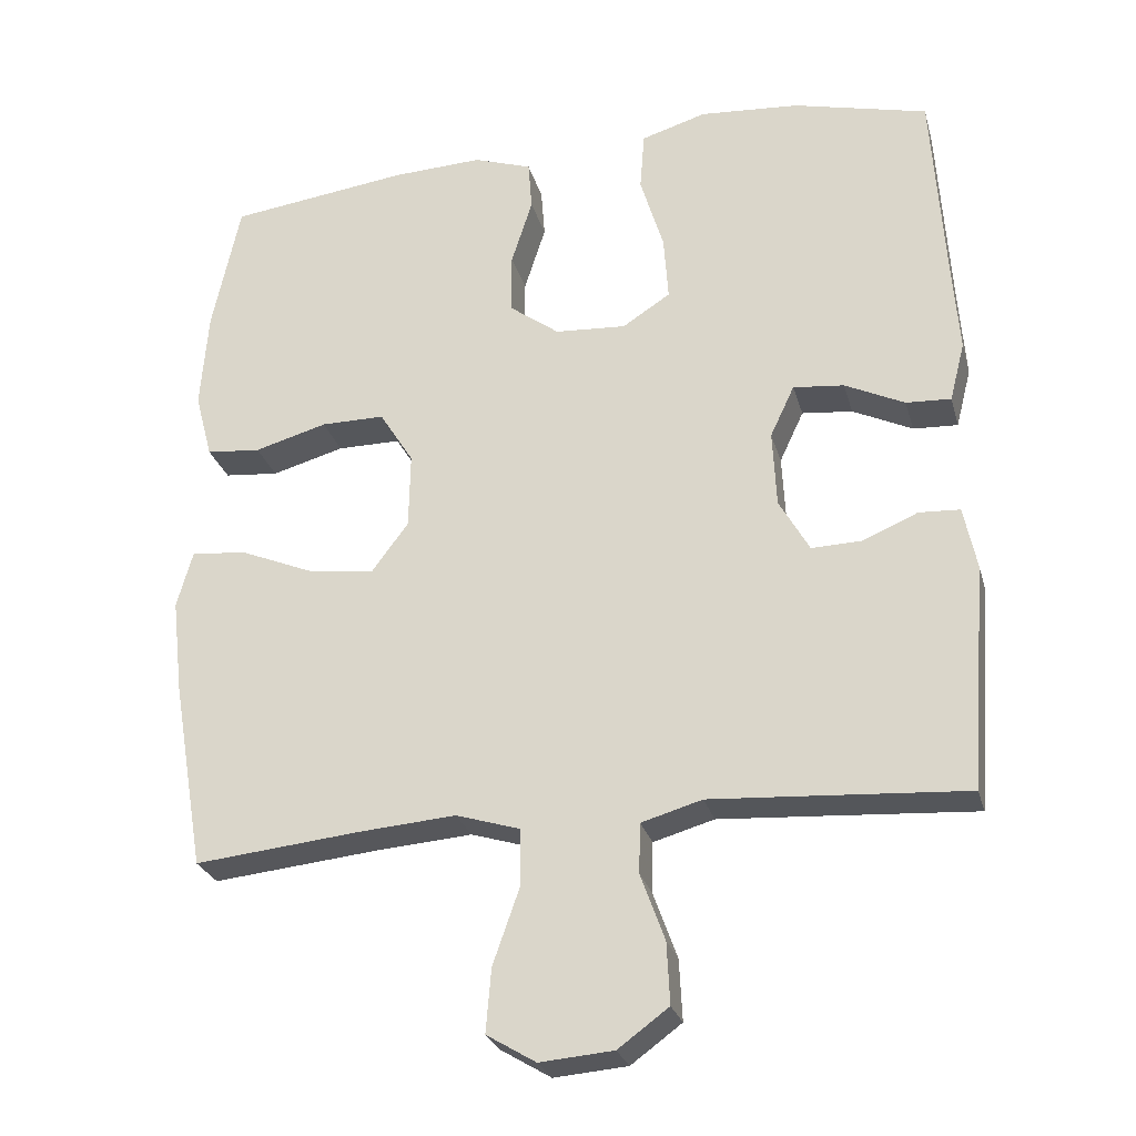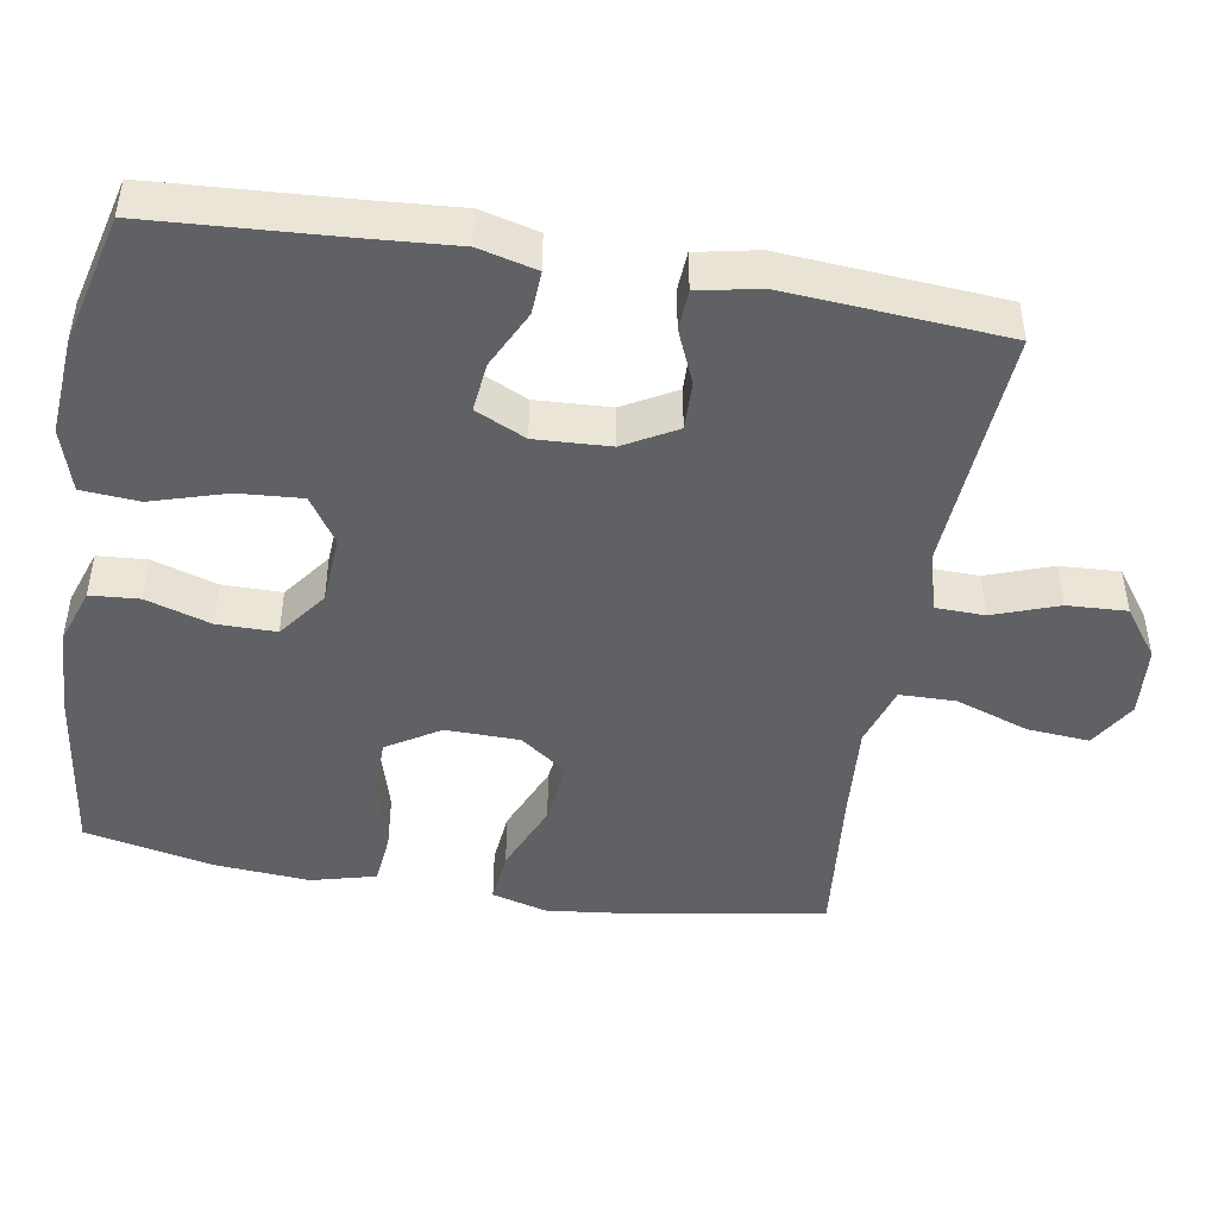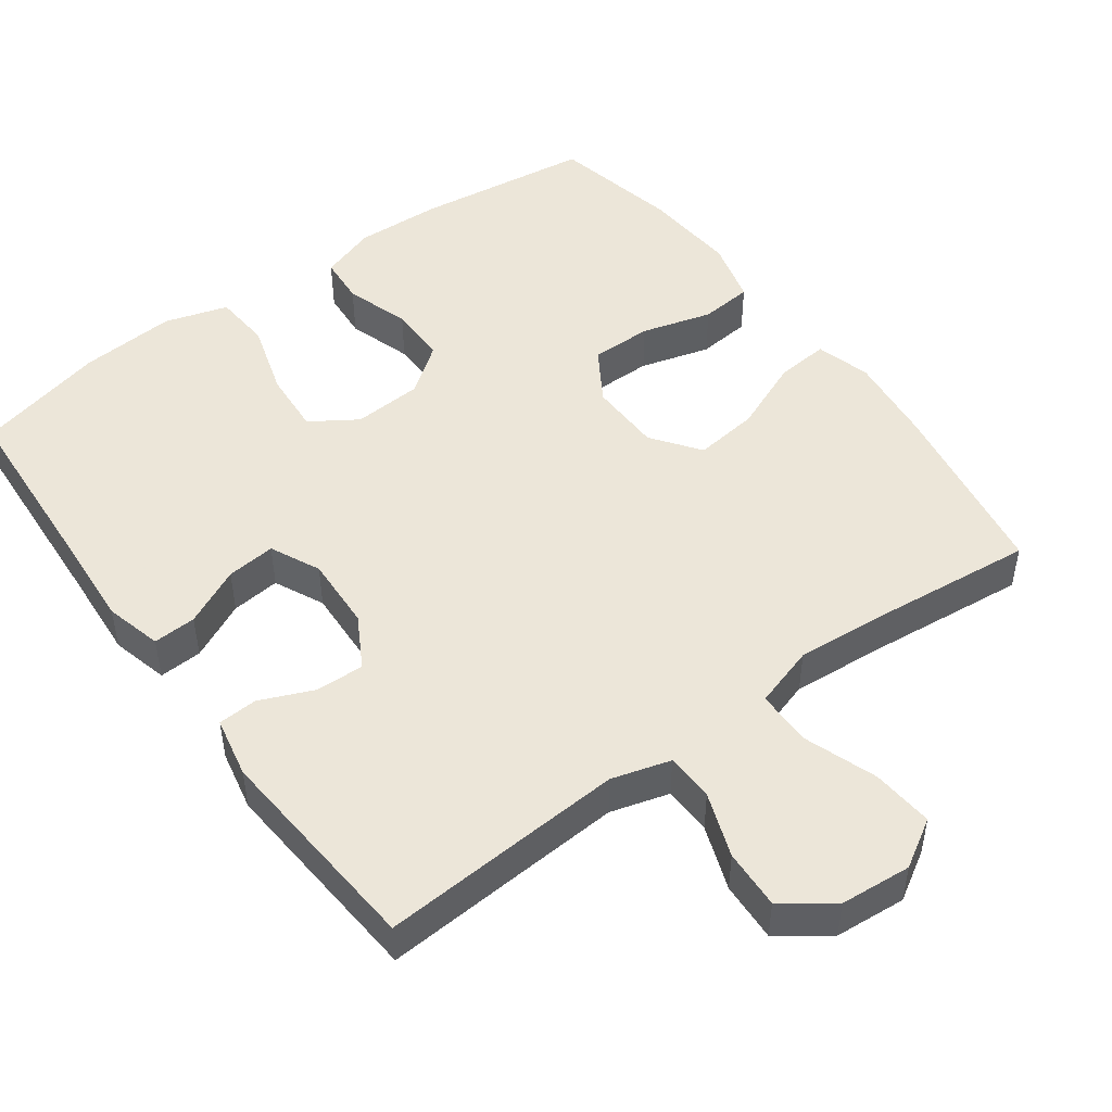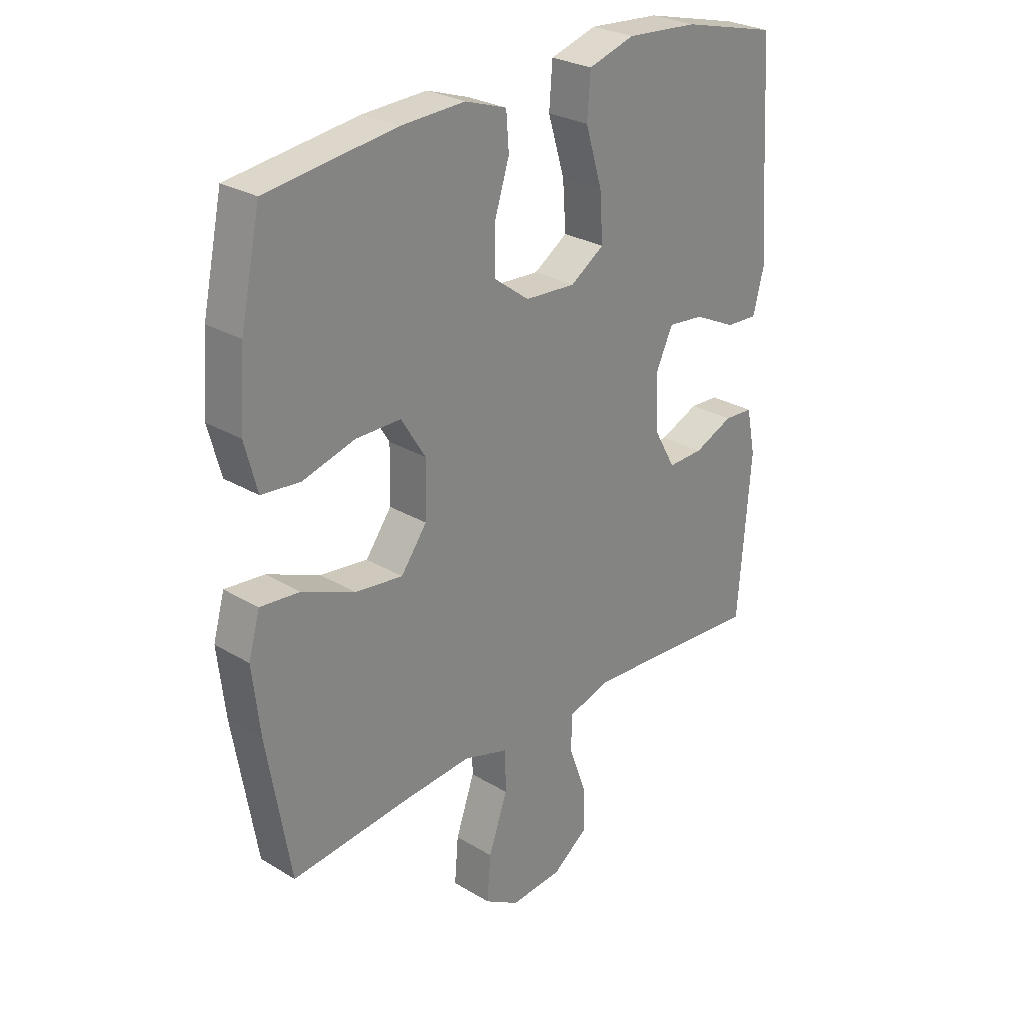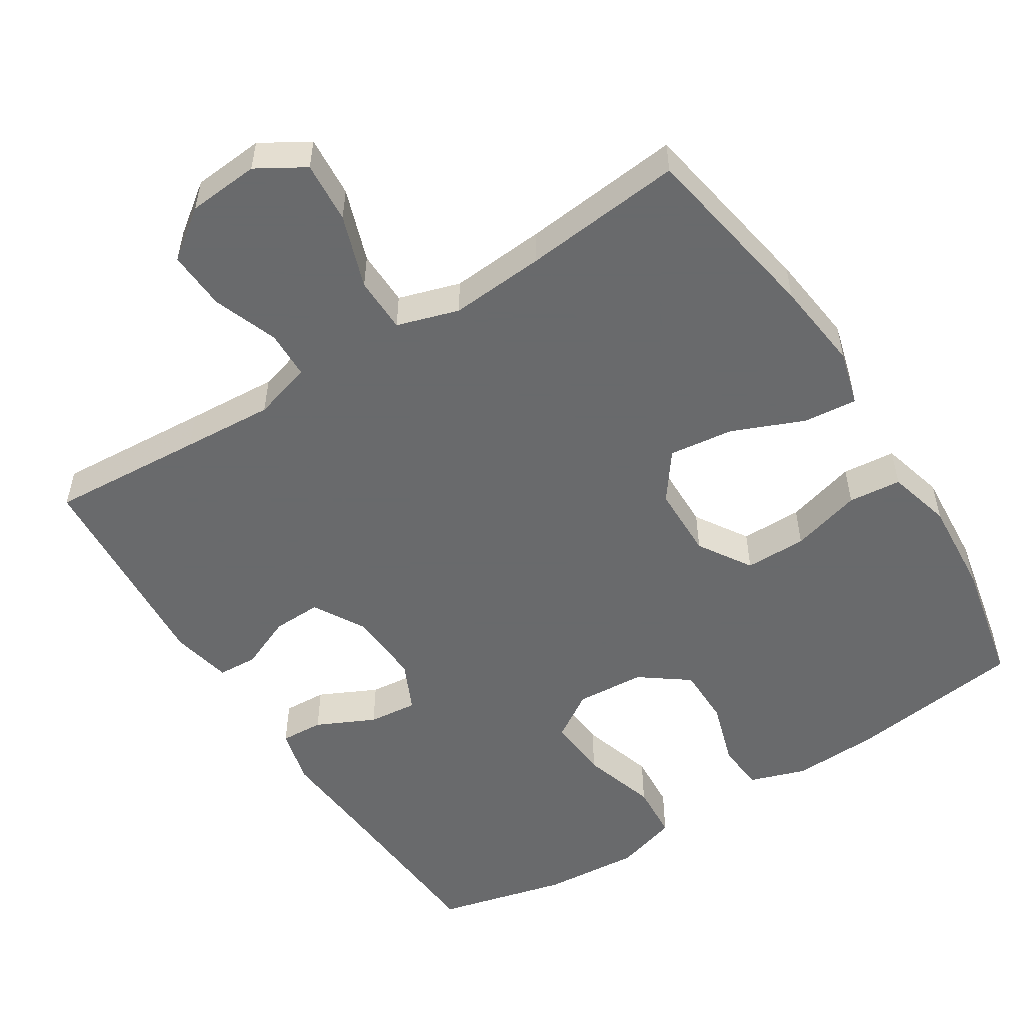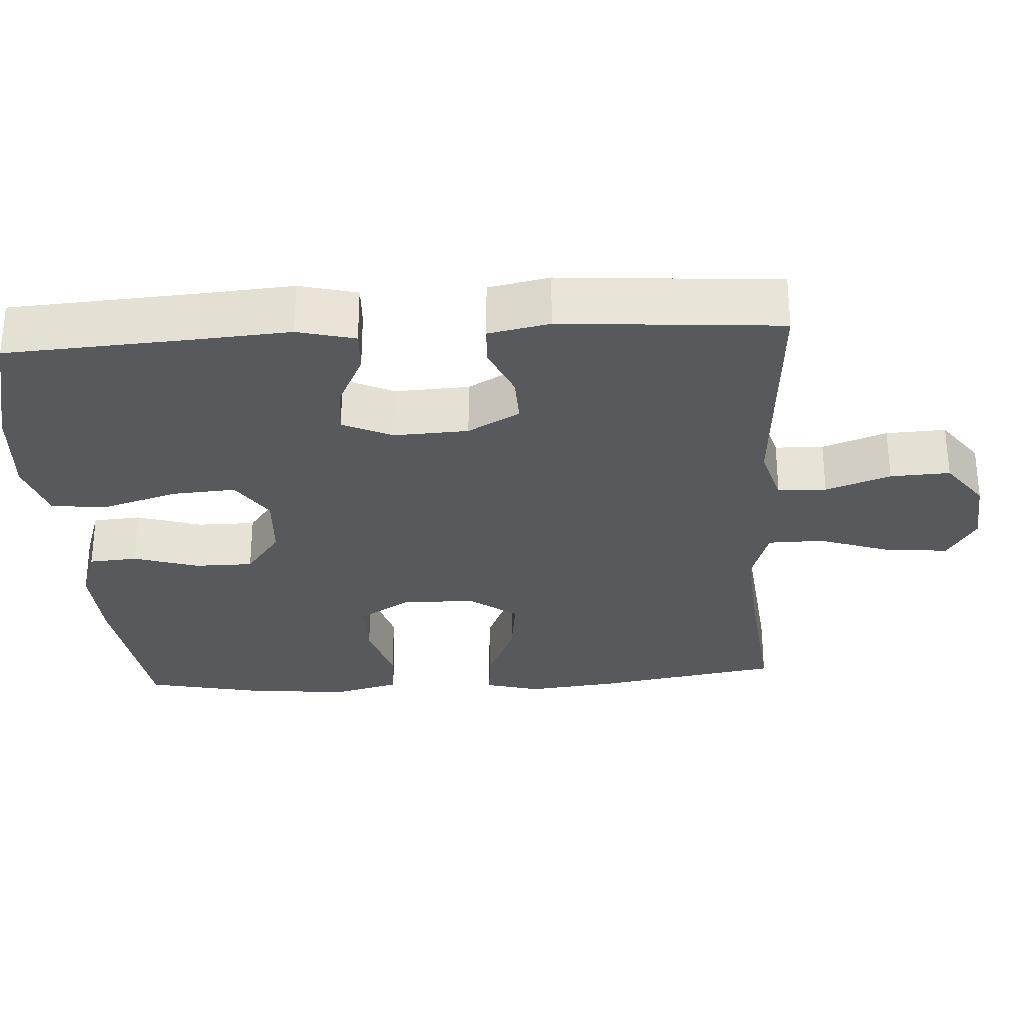
<metadata>
{"format":"obj","ext":"obj","renderer":"f3d","projection":"perspective","resolution":1024,"background":"white","views":[{"elev":-26.7,"azim":14.6,"up":"+Z"},{"elev":-46.0,"azim":80.4,"up":"+Y"},{"elev":48.6,"azim":143.8,"up":"+Y"},{"elev":27.3,"azim":-47.2,"up":"+Z"},{"elev":-52.9,"azim":-147.5,"up":"+Y"},{"elev":-29.2,"azim":93.6,"up":"+Y"}]}
</metadata>
<code>
v 0.5 0.07 -0.5
v 0.289 0.07 -0.486
v 0.165 0.07 -0.478
v 0.085 0.07 -0.501
v 0.083 0.07 -0.567
v 0.115 0.07 -0.655
v 0.119 0.07 -0.736
v 0.052 0.07 -0.785
v -0.045 0.07 -0.793
v -0.11 0.07 -0.754
v -0.103 0.07 -0.67
v -0.068 0.07 -0.57
v -0.069 0.07 -0.494
v -0.153 0.07 -0.468
v -0.283 0.07 -0.478
v -0.5 0.07 -0.5
v -0.543 0.07 -0.247
v -0.557 0.07 -0.124
v -0.536 0.07 -0.049
v -0.463 0.07 -0.056
v -0.365 0.07 -0.097
v -0.277 0.07 -0.108
v -0.229 0.07 -0.043
v -0.227 0.07 0.057
v -0.272 0.07 0.129
v -0.356 0.07 0.129
v -0.452 0.07 0.102
v -0.524 0.07 0.109
v -0.547 0.07 0.196
v -0.537 0.07 0.327
v -0.5 0.07 0.5
v -0.261 0.07 0.531
v -0.142 0.07 0.536
v -0.065 0.07 0.51
v -0.06 0.07 0.444
v -0.088 0.07 0.356
v -0.088 0.07 0.276
v -0.022 0.07 0.227
v 0.072 0.07 0.221
v 0.135 0.07 0.262
v 0.129 0.07 0.348
v 0.098 0.07 0.45
v 0.104 0.07 0.528
v 0.19 0.07 0.554
v 0.322 0.07 0.544
v 0.5 0.07 0.5
v 0.516 0.07 0.244
v 0.525 0.07 0.12
v 0.505 0.07 0.042
v 0.446 0.07 0.045
v 0.367 0.07 0.083
v 0.3 0.07 0.09
v 0.268 0.07 0.022
v 0.273 0.07 -0.079
v 0.313 0.07 -0.15
v 0.379 0.07 -0.148
v 0.452 0.07 -0.117
v 0.506 0.07 -0.12
v 0.523 0.07 -0.203
v 0.5 0 -0.5
v 0.289 0 -0.486
v 0.165 0 -0.478
v 0.085 0 -0.501
v 0.083 0 -0.567
v 0.115 0 -0.655
v 0.119 0 -0.736
v 0.052 0 -0.785
v -0.045 0 -0.793
v -0.11 0 -0.754
v -0.103 0 -0.67
v -0.068 0 -0.57
v -0.069 0 -0.494
v -0.153 0 -0.468
v -0.283 0 -0.478
v -0.5 0 -0.5
v -0.543 0 -0.247
v -0.557 0 -0.124
v -0.536 0 -0.049
v -0.463 0 -0.056
v -0.365 0 -0.097
v -0.277 0 -0.108
v -0.229 0 -0.043
v -0.227 0 0.057
v -0.272 0 0.129
v -0.356 0 0.129
v -0.452 0 0.102
v -0.524 0 0.109
v -0.547 0 0.196
v -0.537 0 0.327
v -0.5 0 0.5
v -0.261 0 0.531
v -0.142 0 0.536
v -0.065 0 0.51
v -0.06 0 0.444
v -0.088 0 0.356
v -0.088 0 0.276
v -0.022 0 0.227
v 0.072 0 0.221
v 0.135 0 0.262
v 0.129 0 0.348
v 0.098 0 0.45
v 0.104 0 0.528
v 0.19 0 0.554
v 0.322 0 0.544
v 0.5 0 0.5
v 0.516 0 0.244
v 0.525 0 0.12
v 0.505 0 0.042
v 0.446 0 0.045
v 0.367 0 0.083
v 0.3 0 0.09
v 0.268 0 0.022
v 0.273 0 -0.079
v 0.313 0 -0.15
v 0.379 0 -0.148
v 0.452 0 -0.117
v 0.506 0 -0.12
v 0.523 0 -0.203
f 59 1 2
f 58 59 2
f 57 58 2
f 56 57 2
f 55 56 2 3
f 54 55 3 4
f 53 54 4
f 49 50 51
f 48 49 51
f 47 48 51
f 47 51 52
f 46 47 52
f 45 46 52
f 44 45 52
f 43 44 52
f 42 43 52
f 41 42 52
f 40 41 52 53
f 34 35 36
f 33 34 36
f 32 33 36
f 31 32 36
f 30 31 36
f 29 30 36
f 28 29 36
f 27 28 36
f 26 27 36
f 25 26 36 37
f 24 25 37 38
f 19 20 21
f 18 19 21
f 17 18 21
f 16 17 21
f 15 16 21
f 14 15 21 22
f 13 14 22 23
f 10 11 12
f 9 10 12
f 8 9 12
f 7 8 12
f 6 7 12
f 5 6 12
f 4 5 12 13
f 4 13 23
f 53 4 23
f 40 53 23
f 39 40 23
f 23 24 38 39
f 61 60 118
f 61 118 117
f 61 117 116
f 61 116 115
f 62 61 115 114
f 63 62 114 113
f 63 113 112
f 110 109 108
f 110 108 107
f 110 107 106
f 111 110 106
f 111 106 105
f 111 105 104
f 111 104 103
f 111 103 102
f 111 102 101
f 111 101 100
f 112 111 100 99
f 95 94 93
f 95 93 92
f 95 92 91
f 95 91 90
f 95 90 89
f 95 89 88
f 95 88 87
f 95 87 86
f 95 86 85
f 96 95 85 84
f 97 96 84 83
f 80 79 78
f 80 78 77
f 80 77 76
f 80 76 75
f 80 75 74
f 81 80 74 73
f 82 81 73 72
f 71 70 69
f 71 69 68
f 71 68 67
f 71 67 66
f 71 66 65
f 71 65 64
f 72 71 64 63
f 82 72 63
f 82 63 112
f 82 112 99
f 82 99 98
f 98 97 83 82
f 1 60 61 2
f 2 61 62 3
f 3 62 63 4
f 4 63 64 5
f 5 64 65 6
f 6 65 66 7
f 7 66 67 8
f 8 67 68 9
f 9 68 69 10
f 10 69 70 11
f 11 70 71 12
f 12 71 72 13
f 13 72 73 14
f 14 73 74 15
f 15 74 75 16
f 16 75 76 17
f 17 76 77 18
f 18 77 78 19
f 19 78 79 20
f 20 79 80 21
f 21 80 81 22
f 22 81 82 23
f 23 82 83 24
f 24 83 84 25
f 25 84 85 26
f 26 85 86 27
f 27 86 87 28
f 28 87 88 29
f 29 88 89 30
f 30 89 90 31
f 31 90 91 32
f 32 91 92 33
f 33 92 93 34
f 34 93 94 35
f 35 94 95 36
f 36 95 96 37
f 37 96 97 38
f 38 97 98 39
f 39 98 99 40
f 40 99 100 41
f 41 100 101 42
f 42 101 102 43
f 43 102 103 44
f 44 103 104 45
f 45 104 105 46
f 46 105 106 47
f 47 106 107 48
f 48 107 108 49
f 49 108 109 50
f 50 109 110 51
f 51 110 111 52
f 52 111 112 53
f 53 112 113 54
f 54 113 114 55
f 55 114 115 56
f 56 115 116 57
f 57 116 117 58
f 58 117 118 59
f 59 118 60 1

</code>
